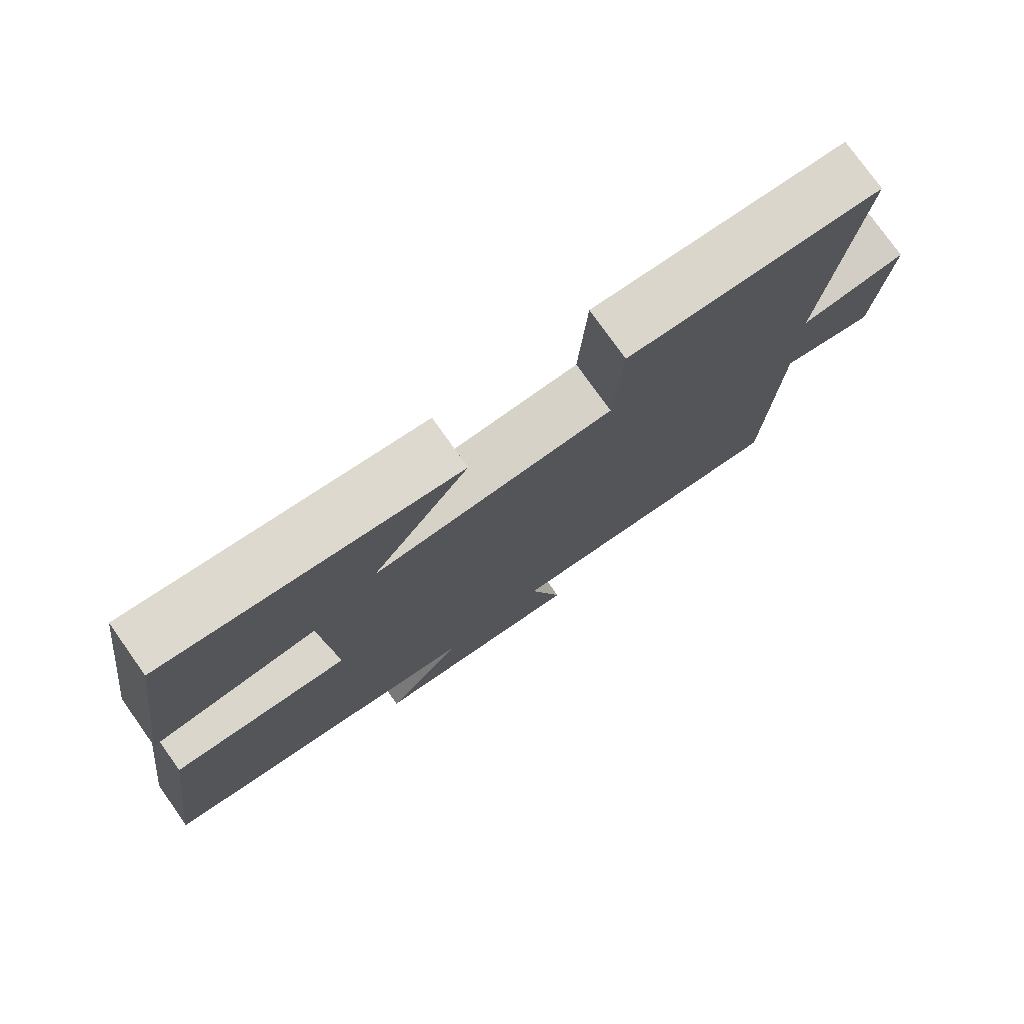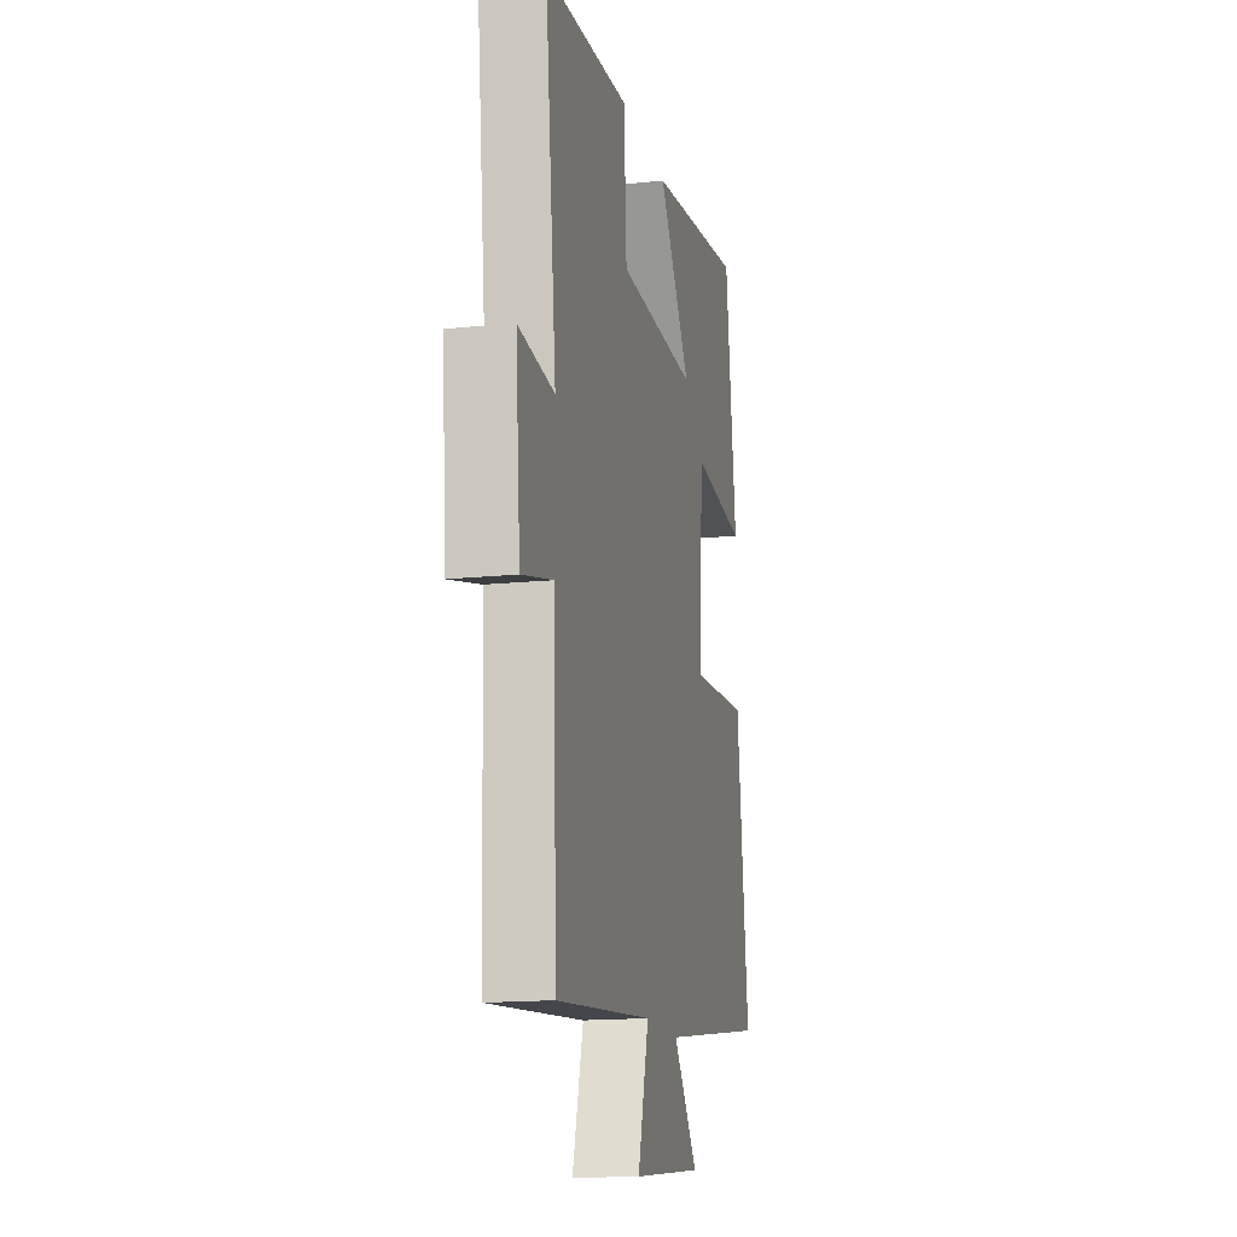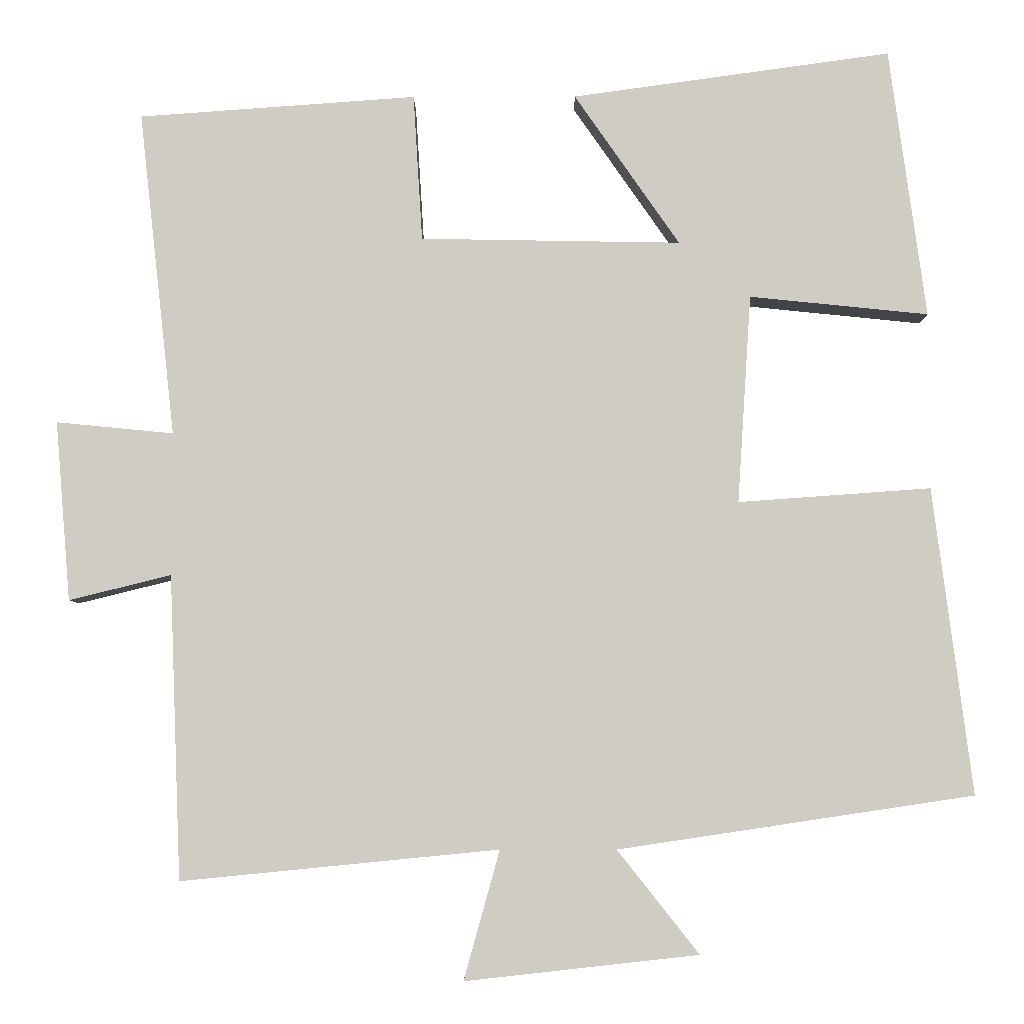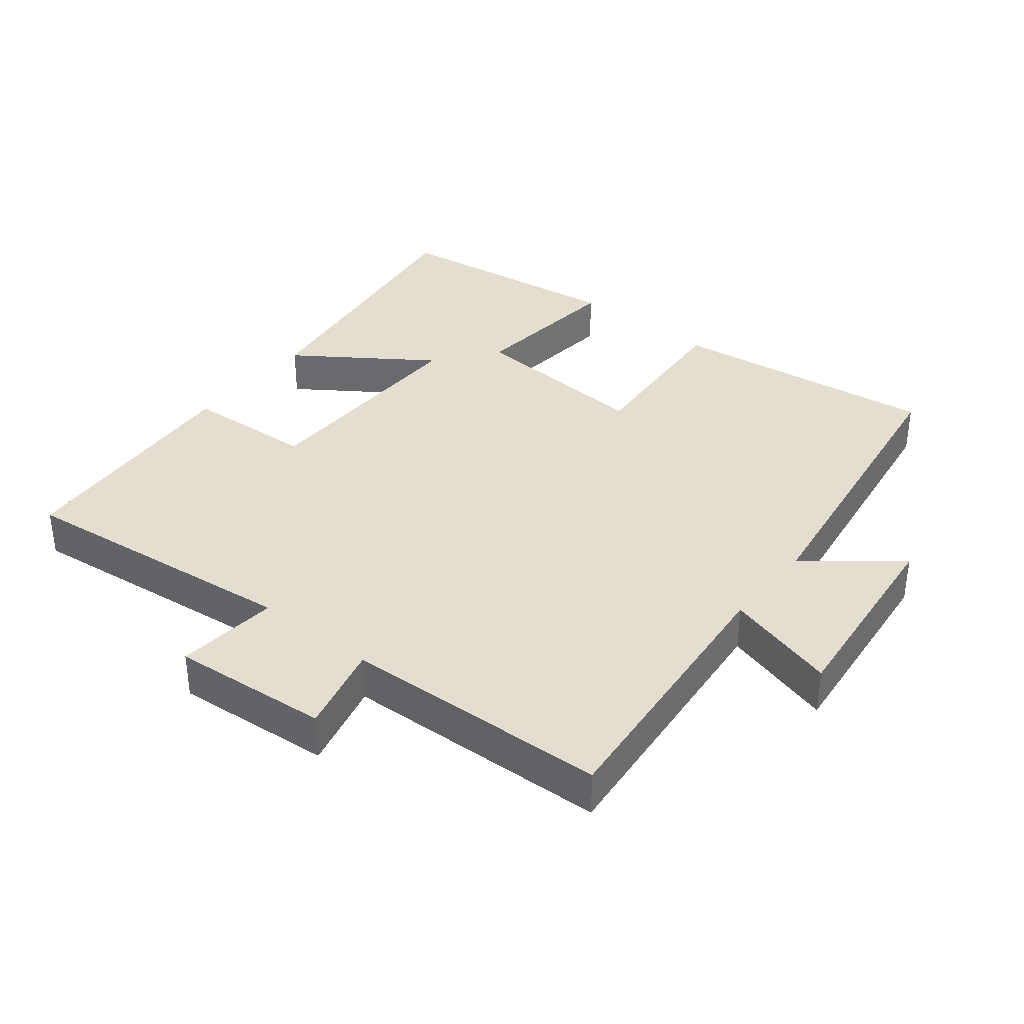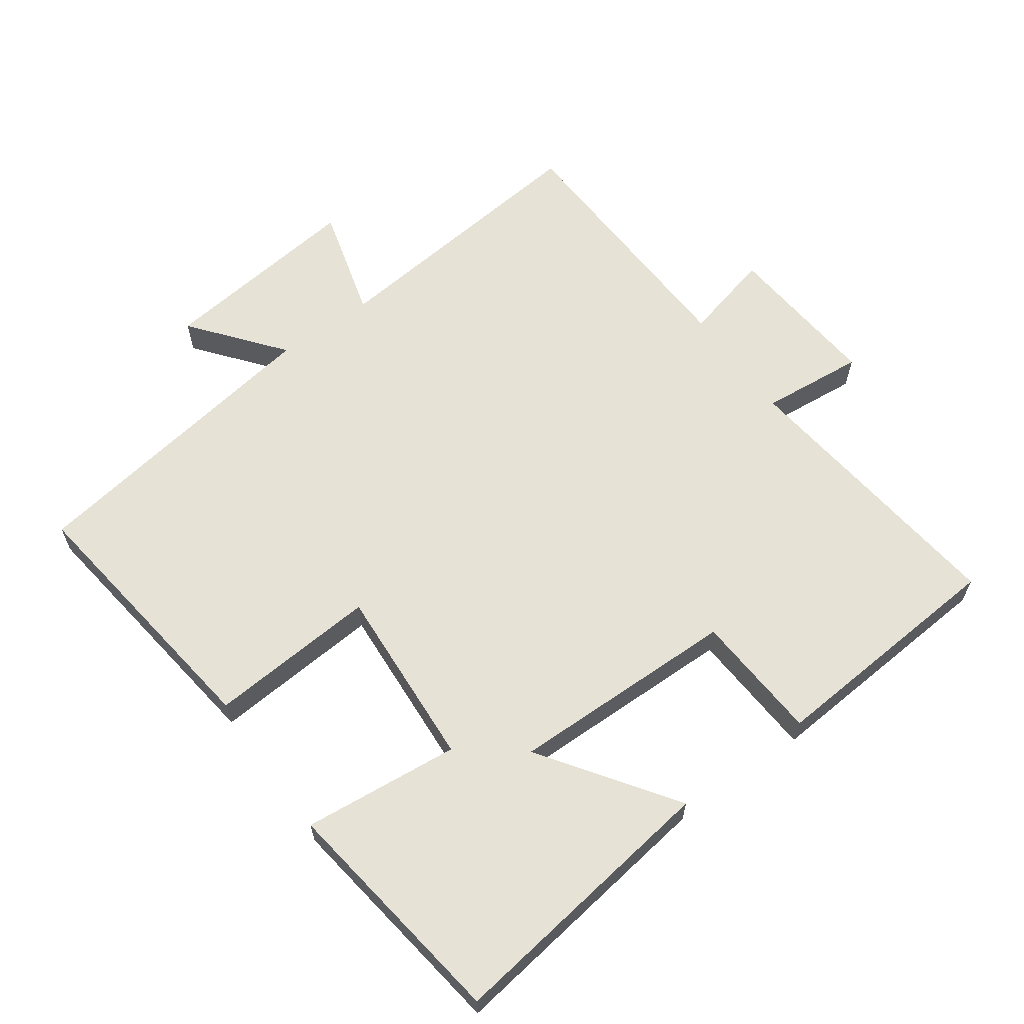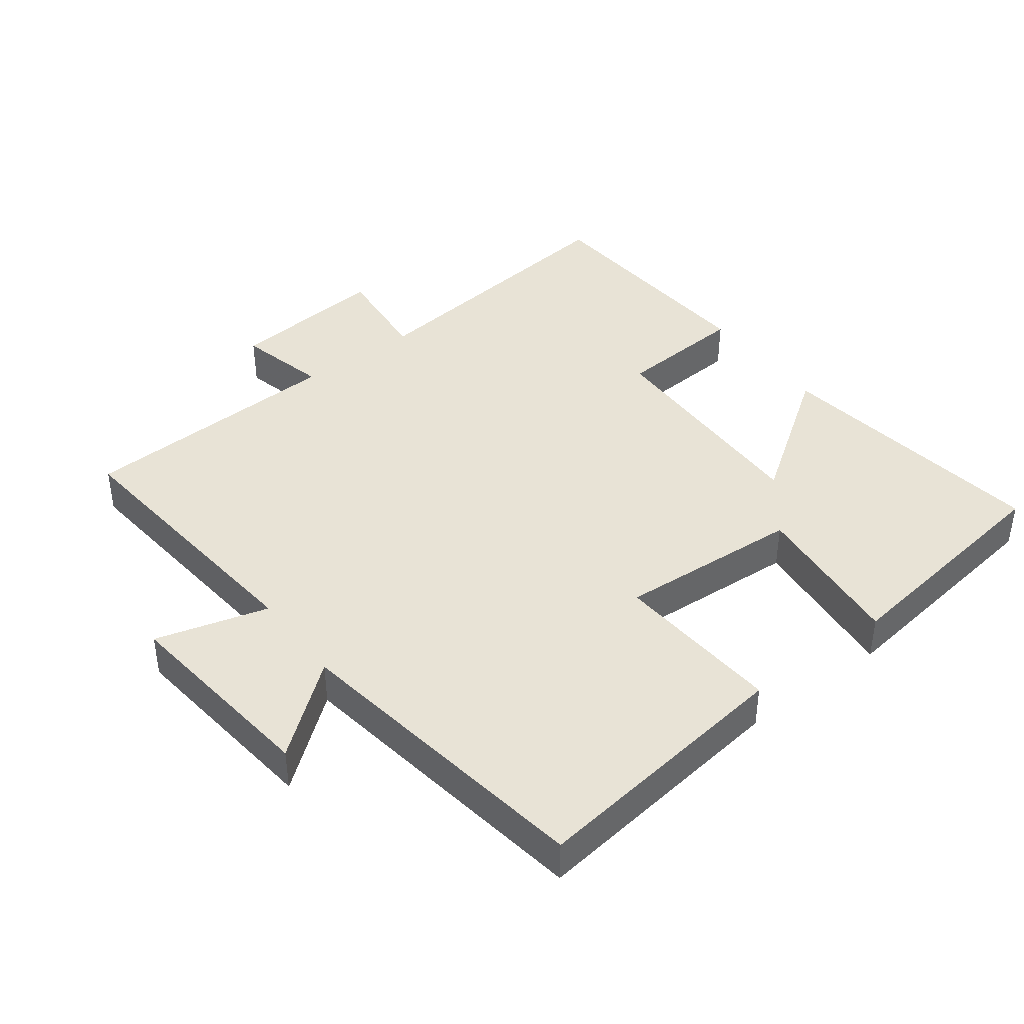
<metadata>
{"format":"obj","ext":"obj","renderer":"f3d","projection":"perspective","resolution":1024,"background":"white","views":[{"elev":77.0,"azim":-35.4,"up":"+Z"},{"elev":-15.6,"azim":102.3,"up":"+Z"},{"elev":-5.6,"azim":-179.5,"up":"+Z"},{"elev":36.4,"azim":128.8,"up":"+Y"},{"elev":63.0,"azim":-35.8,"up":"+Y"},{"elev":41.7,"azim":-127.1,"up":"+Y"}]}
</metadata>
<code>
v 0.548 0.07 0.474
v 0.5 0.07 0.046
v 0.654 0.07 0.061
v 0.634 0.07 -0.175
v 0.5 0.07 -0.142
v 0.484 0.07 -0.541
v 0.067 0.07 -0.5
v 0.114 0.07 -0.669
v -0.192 0.07 -0.635
v -0.085 0.07 -0.5
v -0.551 0.07 -0.43
v -0.5 0.07 -0.028
v -0.247 0.07 -0.046
v -0.265 0.07 0.228
v -0.5 0.07 0.204
v -0.452 0.07 0.558
v -0.033 0.07 0.5
v -0.171 0.07 0.301
v 0.171 0.07 0.307
v 0.183 0.07 0.5
v 0.548 0 0.474
v 0.5 0 0.046
v 0.654 0 0.061
v 0.634 0 -0.175
v 0.5 0 -0.142
v 0.484 0 -0.541
v 0.067 0 -0.5
v 0.114 0 -0.669
v -0.192 0 -0.635
v -0.085 0 -0.5
v -0.551 0 -0.43
v -0.5 0 -0.028
v -0.247 0 -0.046
v -0.265 0 0.228
v -0.5 0 0.204
v -0.452 0 0.558
v -0.033 0 0.5
v -0.171 0 0.301
v 0.171 0 0.307
v 0.183 0 0.5
f 19 20 1 2
f 18 19 2
f 15 16 17 18
f 14 15 18
f 13 14 18 2
f 10 11 12 13
f 10 13 2 3
f 7 8 9 10
f 7 10 3
f 5 6 7
f 5 7 3
f 3 4 5
f 22 21 40 39
f 22 39 38
f 38 37 36 35
f 38 35 34
f 22 38 34 33
f 33 32 31 30
f 23 22 33 30
f 30 29 28 27
f 23 30 27
f 27 26 25
f 23 27 25
f 25 24 23
f 1 21 22 2
f 2 22 23 3
f 3 23 24 4
f 4 24 25 5
f 5 25 26 6
f 6 26 27 7
f 7 27 28 8
f 8 28 29 9
f 9 29 30 10
f 10 30 31 11
f 11 31 32 12
f 12 32 33 13
f 13 33 34 14
f 14 34 35 15
f 15 35 36 16
f 16 36 37 17
f 17 37 38 18
f 18 38 39 19
f 19 39 40 20
f 20 40 21 1

</code>
